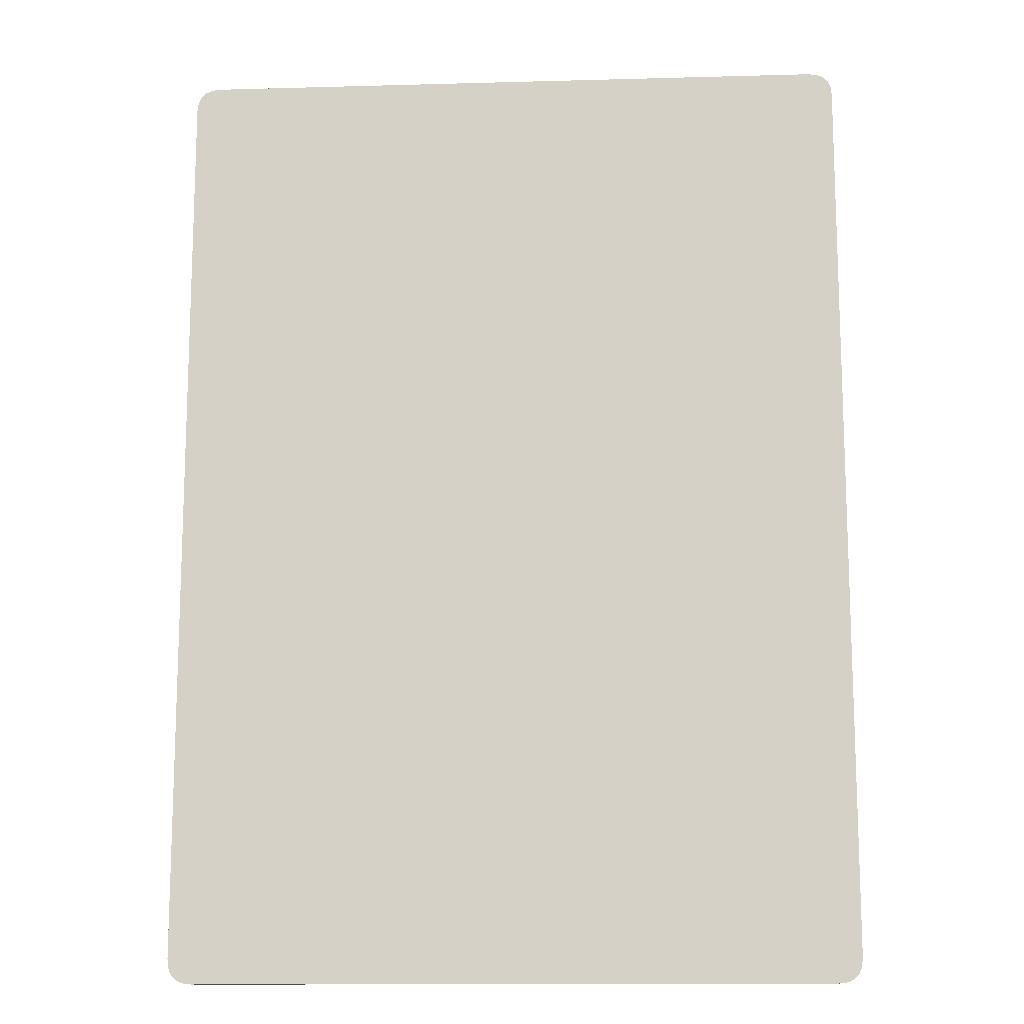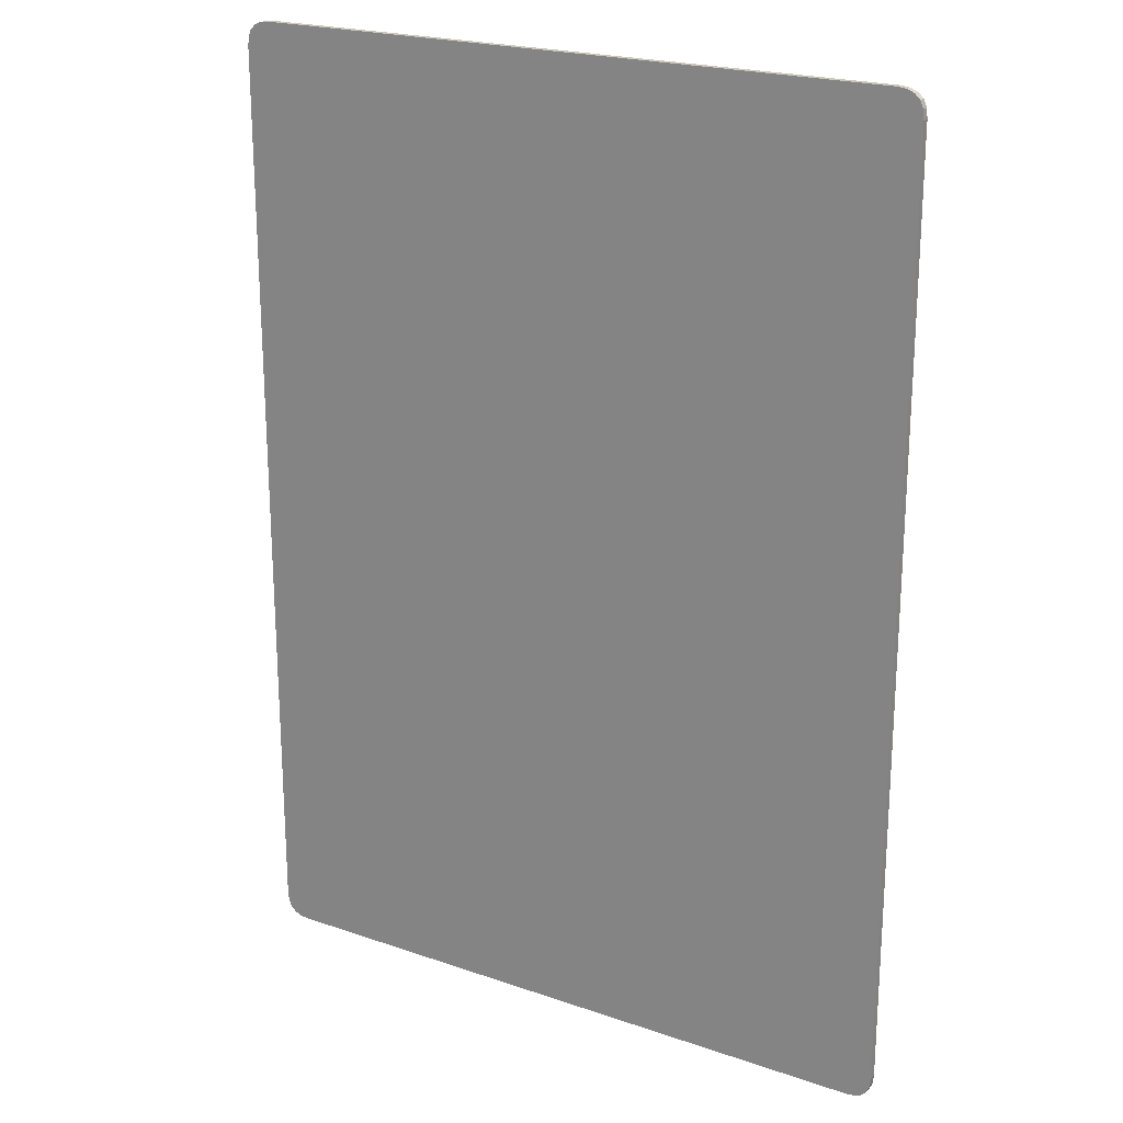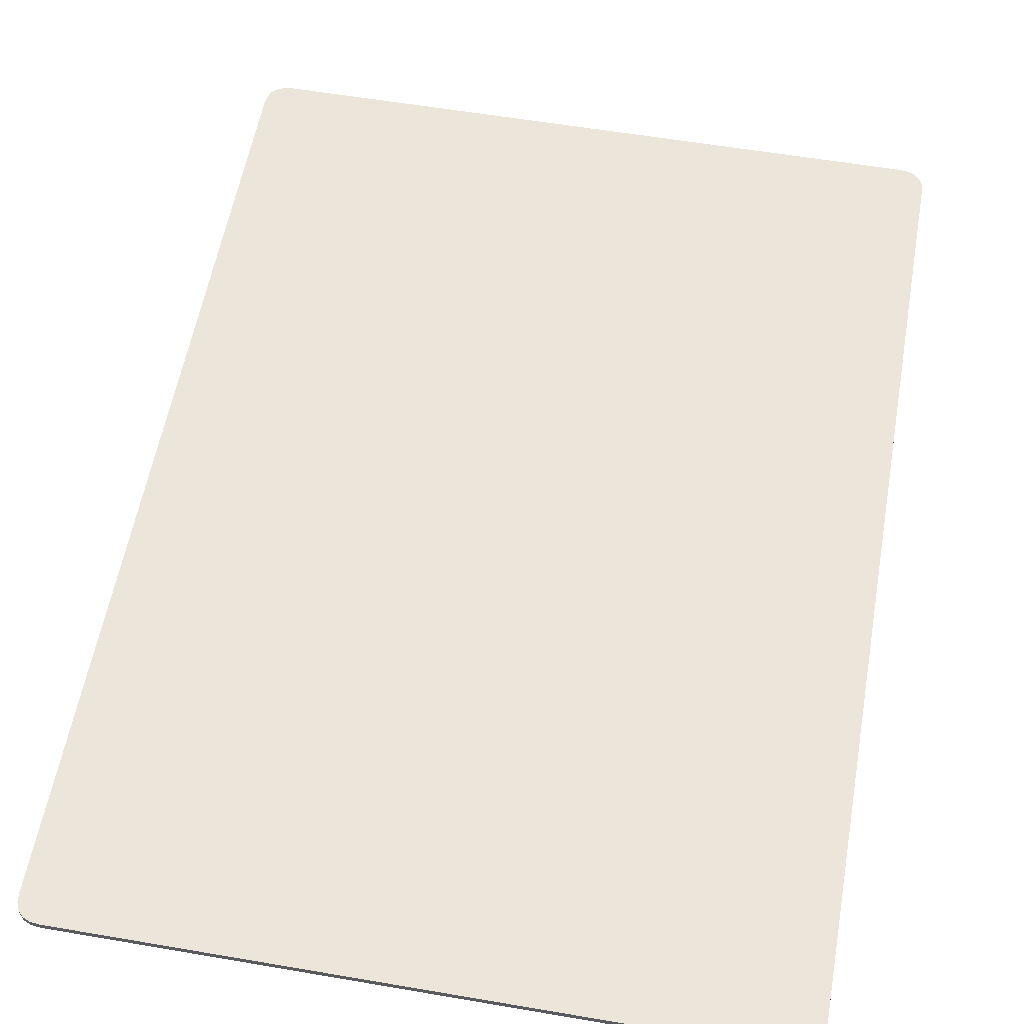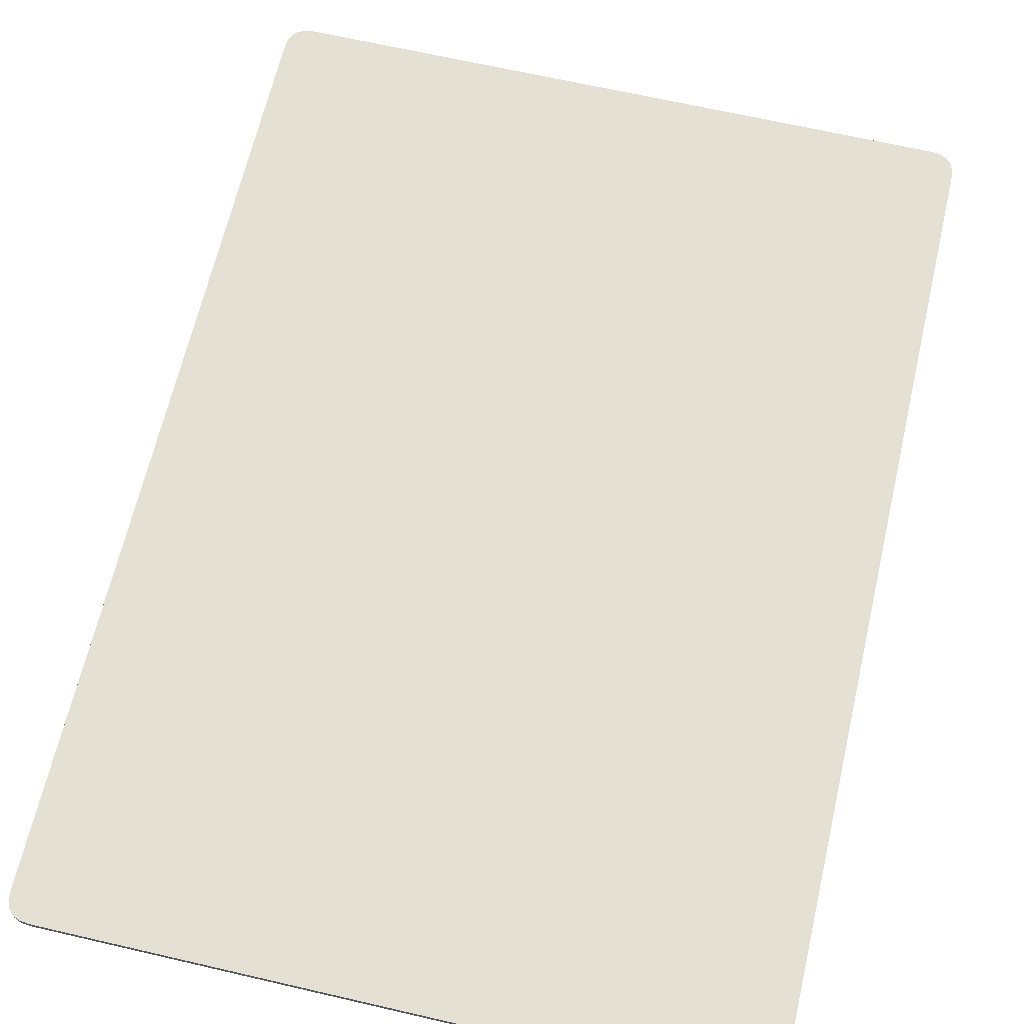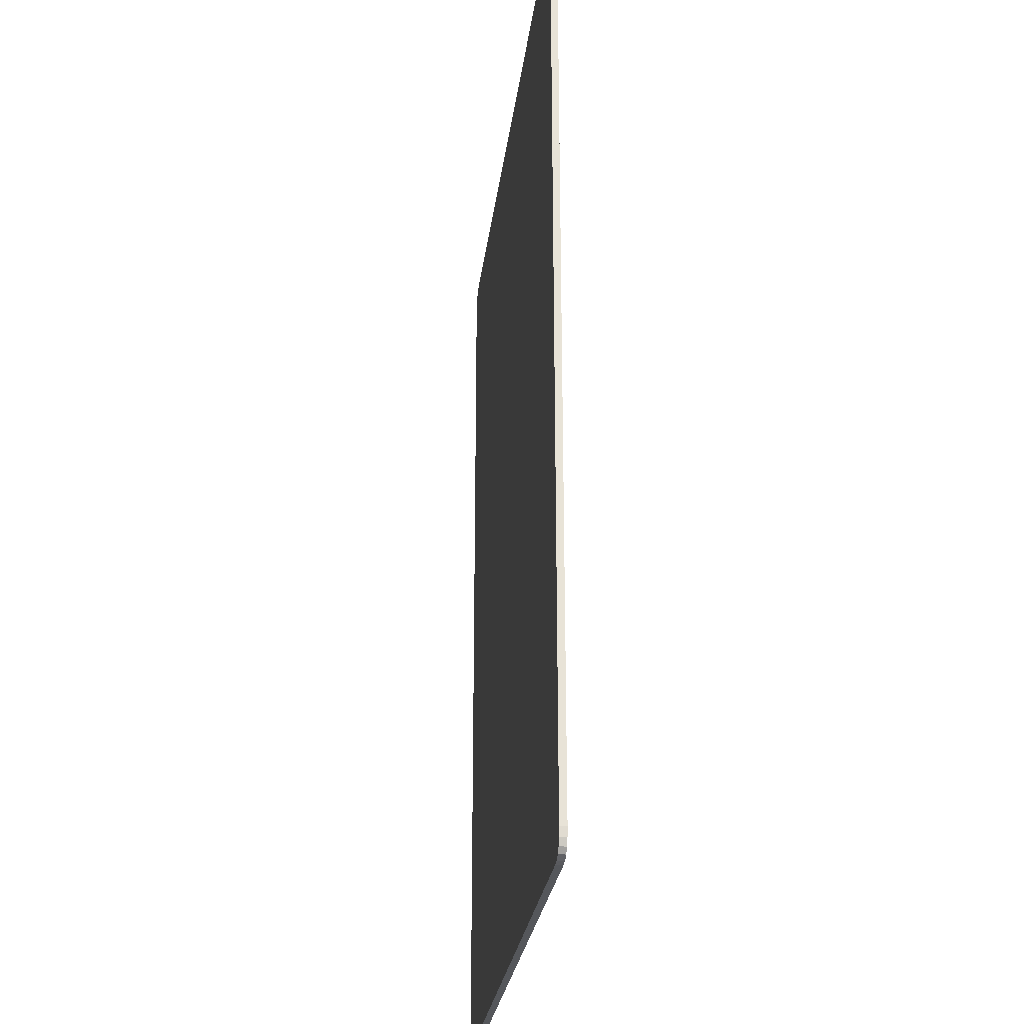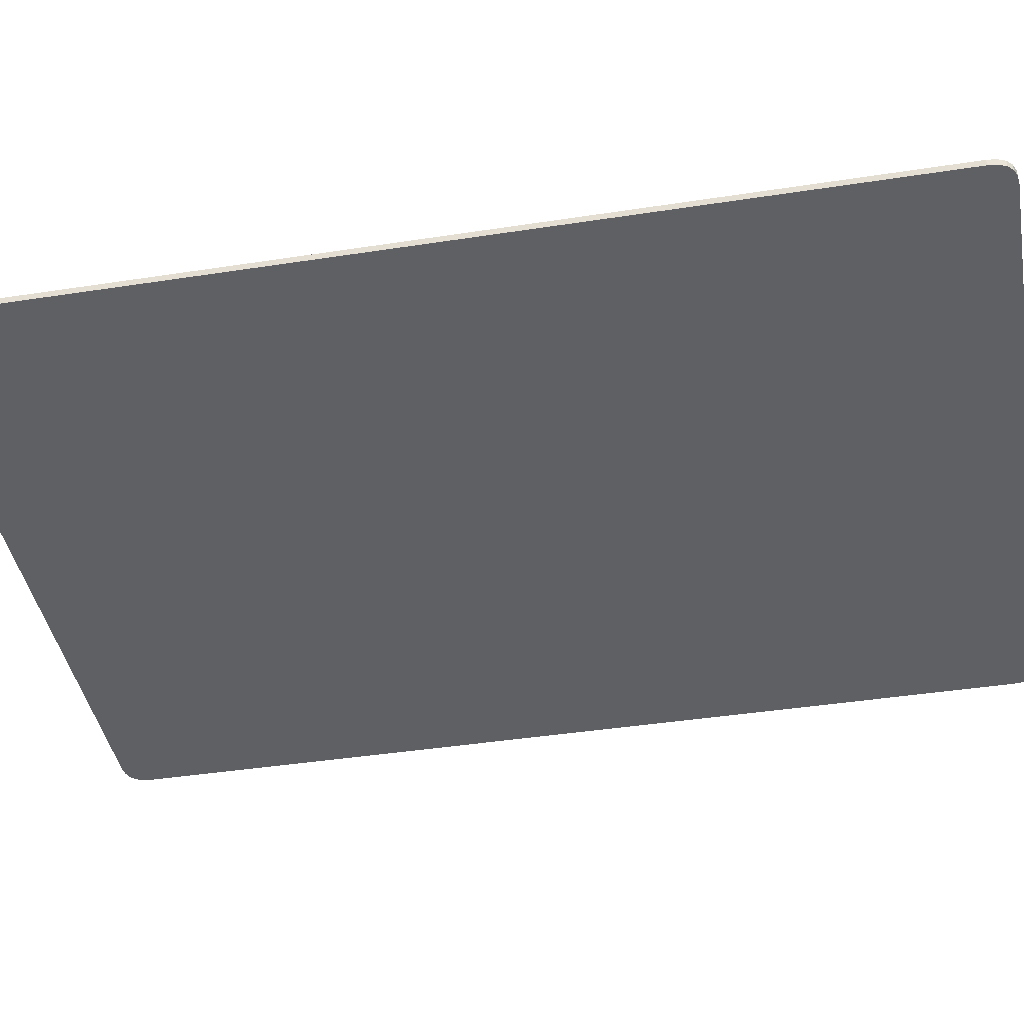
<metadata>
{"format":"obj","ext":"obj","renderer":"f3d","projection":"perspective","resolution":1024,"background":"white","views":[{"elev":-13.3,"azim":-176.4,"up":"+Y"},{"elev":21.5,"azim":31.3,"up":"+Y"},{"elev":57.3,"azim":10.1,"up":"+Z"},{"elev":65.8,"azim":13.1,"up":"+Z"},{"elev":-26.6,"azim":-96.9,"up":"+Y"},{"elev":-42.1,"azim":-79.5,"up":"+Z"}]}
</metadata>
<code>
g Card
v -3.199 -4.217 3.815e-06
v -3.189 4.301 3.815e-06
v -3.199 4.217 3.815e-06
v -3.161 4.366 3.815e-06
v -3.115 4.413 3.815e-06
v -3.05 4.441 3.815e-06
v -2.966 4.45 3.815e-06
v 3.199 4.217 3.815e-06
v 2.966 -4.45 3.815e-06
v -3.189 -4.301 3.815e-06
v -3.161 -4.366 3.815e-06
v -3.115 -4.413 3.815e-06
v -3.05 -4.441 3.815e-06
v -2.966 -4.45 3.815e-06
v 3.05 -4.441 3.815e-06
v 3.115 -4.413 3.815e-06
v 3.161 -4.366 3.815e-06
v 3.189 -4.301 3.815e-06
v 3.199 -4.217 3.815e-06
v 3.189 4.301 3.815e-06
v 3.161 4.366 3.815e-06
v 3.115 4.413 3.815e-06
v 3.05 4.441 3.815e-06
v 2.966 4.45 3.815e-06
v -2.966 -4.45 0.06405
v 3.05 -4.441 0.06405
v 2.966 -4.45 0.06405
v 3.115 -4.413 0.06405
v 3.161 -4.366 0.06405
v 3.189 -4.301 0.06405
v 3.199 -4.217 0.06405
v 2.966 4.45 0.06405
v -3.199 4.217 0.06405
v -3.05 -4.441 0.06405
v -3.115 -4.413 0.06405
v -3.161 -4.366 0.06405
v -3.189 -4.301 0.06405
v -3.199 -4.217 0.06405
v -3.189 4.301 0.06405
v -3.161 4.366 0.06405
v -3.115 4.413 0.06405
v -3.05 4.441 0.06405
v -2.966 4.45 0.06405
v 3.05 4.441 0.06405
v 3.115 4.413 0.06405
v 3.161 4.366 0.06405
v 3.189 4.301 0.06405
v 3.199 4.217 0.06405
v 3.199 -4.217 3.815e-06
v 3.199 4.217 0.06405
v 3.199 4.217 3.815e-06
v 3.199 -4.217 0.06405
v 3.189 -4.301 3.815e-06
v 3.189 -4.301 0.06405
v 3.161 -4.366 3.815e-06
v 3.161 -4.366 0.06405
v 3.115 -4.413 3.815e-06
v 3.115 -4.413 0.06405
v 3.05 -4.441 3.815e-06
v 3.05 -4.441 0.06405
v 2.966 -4.45 3.815e-06
v 2.966 -4.45 0.06405
v -2.966 -4.45 3.815e-06
v -2.966 -4.45 0.06405
v -3.05 -4.441 3.815e-06
v -3.05 -4.441 0.06405
v -3.115 -4.413 3.815e-06
v -3.115 -4.413 0.06405
v -3.161 -4.366 3.815e-06
v -3.161 -4.366 0.06405
v -3.189 -4.301 3.815e-06
v -3.189 -4.301 0.06405
v -3.199 -4.217 3.815e-06
v -3.199 -4.217 0.06405
v -3.199 4.217 3.815e-06
v -3.199 4.217 0.06405
v -3.189 4.301 3.815e-06
v -3.189 4.301 0.06405
v -3.161 4.366 3.815e-06
v -3.161 4.366 0.06405
v -3.115 4.413 3.815e-06
v -3.115 4.413 0.06405
v -3.05 4.441 3.815e-06
v -3.05 4.441 0.06405
v -2.966 4.45 3.815e-06
v -2.966 4.45 0.06405
v 2.966 4.45 3.815e-06
v 2.966 4.45 0.06405
v 3.05 4.441 3.815e-06
v 3.05 4.441 0.06405
v 3.115 4.413 3.815e-06
v 3.115 4.413 0.06405
v 3.161 4.366 3.815e-06
v 3.161 4.366 0.06405
v 3.189 4.301 3.815e-06
v 3.189 4.301 0.06405
v 3.199 4.217 3.815e-06
v 3.199 4.217 0.06405
g Card_0
f 3 2 1
f 2 4 1
f 4 5 1
f 5 6 1
f 6 7 1
f 7 8 1
f 8 9 1
f 1 9 10
f 10 9 11
f 11 9 12
f 12 9 13
f 13 9 14
f 15 9 8
f 16 15 8
f 17 16 8
f 18 17 8
f 19 18 8
f 20 8 7
f 21 20 7
f 22 21 7
f 23 22 7
f 24 23 7
g Card_1
f 27 26 25
f 26 28 25
f 28 29 25
f 29 30 25
f 30 31 25
f 31 32 25
f 32 33 25
f 25 33 34
f 34 33 35
f 35 33 36
f 36 33 37
f 37 33 38
f 39 33 32
f 40 39 32
f 41 40 32
f 42 41 32
f 43 42 32
f 44 32 31
f 45 44 31
f 46 45 31
f 47 46 31
f 48 47 31
g Card_2
f 51 50 49
f 52 49 50
f 49 52 53
f 54 53 52
f 53 54 55
f 56 55 54
f 55 56 57
f 58 57 56
f 57 58 59
f 60 59 58
f 59 60 61
f 62 61 60
f 61 62 63
f 64 63 62
f 63 64 65
f 66 65 64
f 65 66 67
f 68 67 66
f 67 68 69
f 70 69 68
f 69 70 71
f 72 71 70
f 71 72 73
f 74 73 72
f 73 74 75
f 76 75 74
f 75 76 77
f 78 77 76
f 77 78 79
f 80 79 78
f 79 80 81
f 82 81 80
f 81 82 83
f 84 83 82
f 83 84 85
f 86 85 84
f 85 86 87
f 88 87 86
f 87 88 89
f 90 89 88
f 89 90 91
f 92 91 90
f 91 92 93
f 94 93 92
f 93 94 95
f 96 95 94
f 95 96 97
f 98 97 96

</code>
